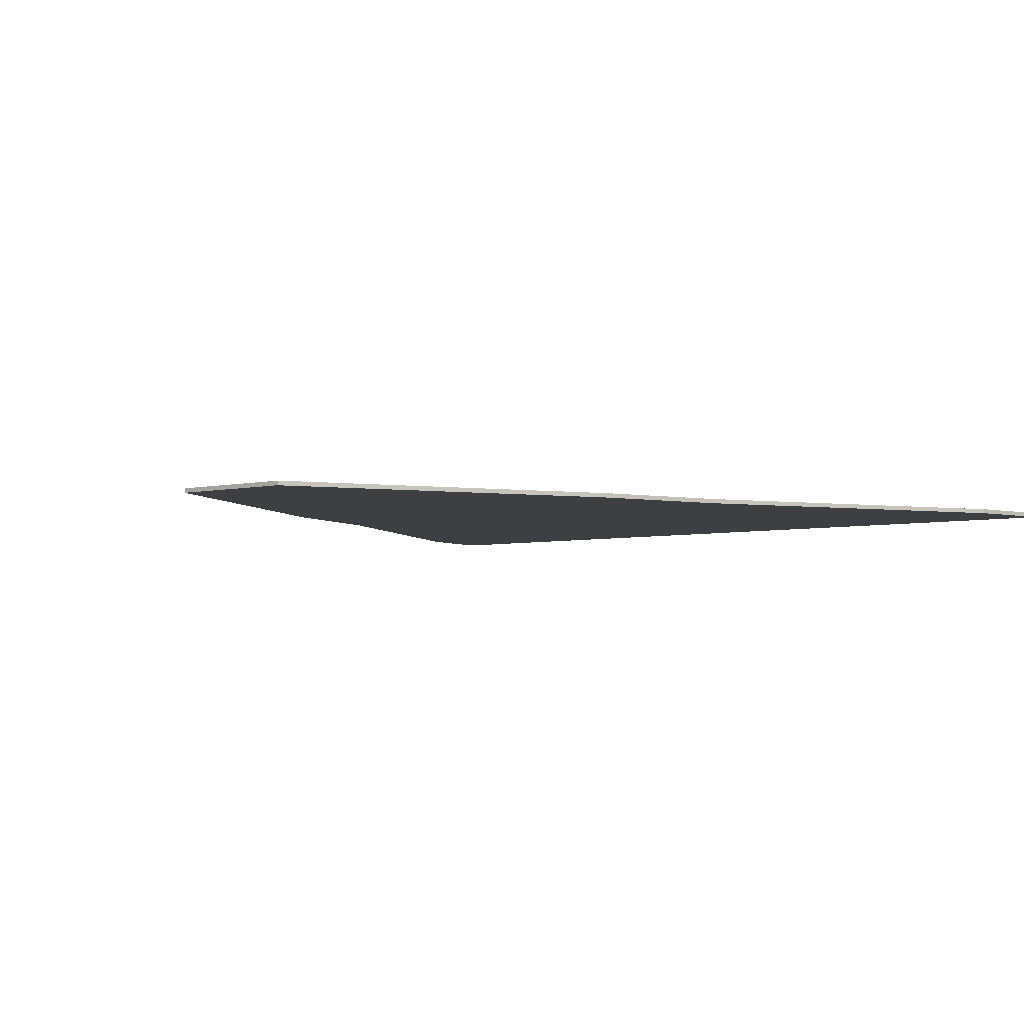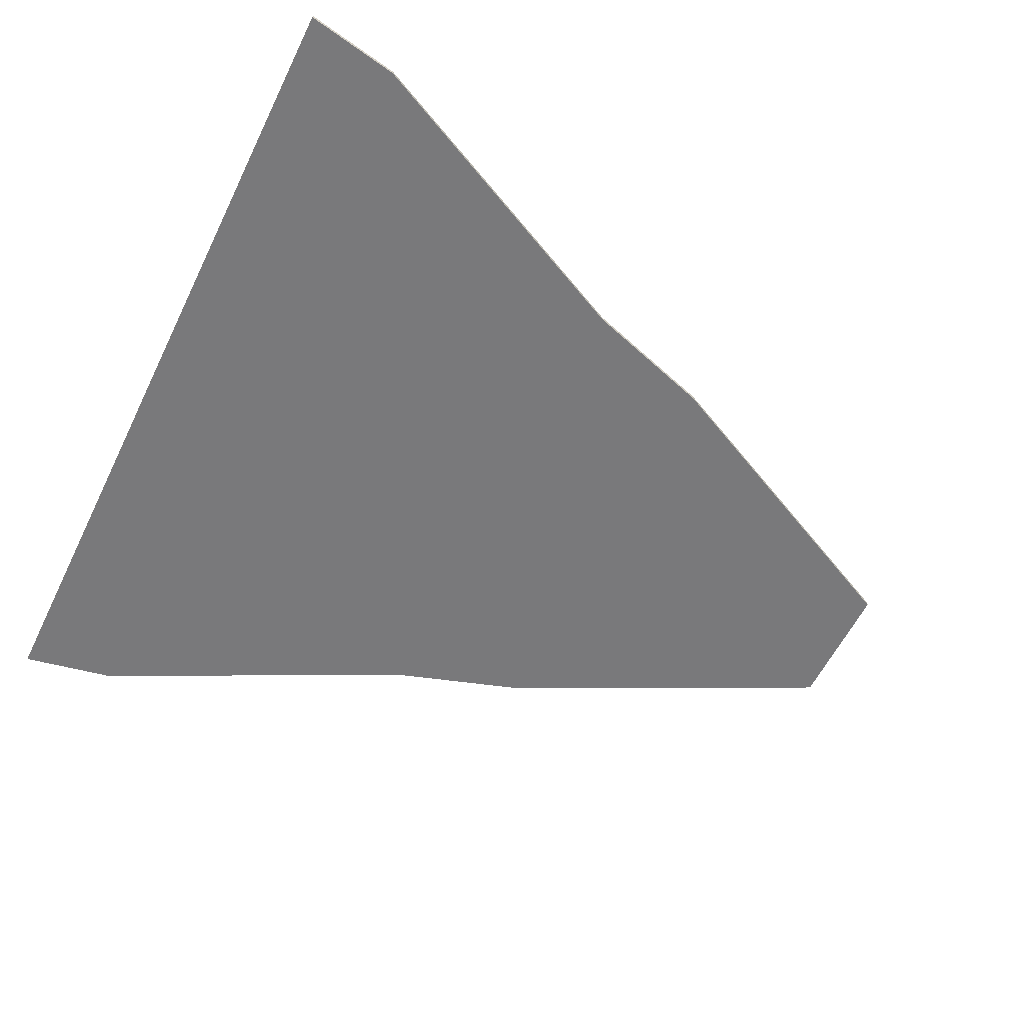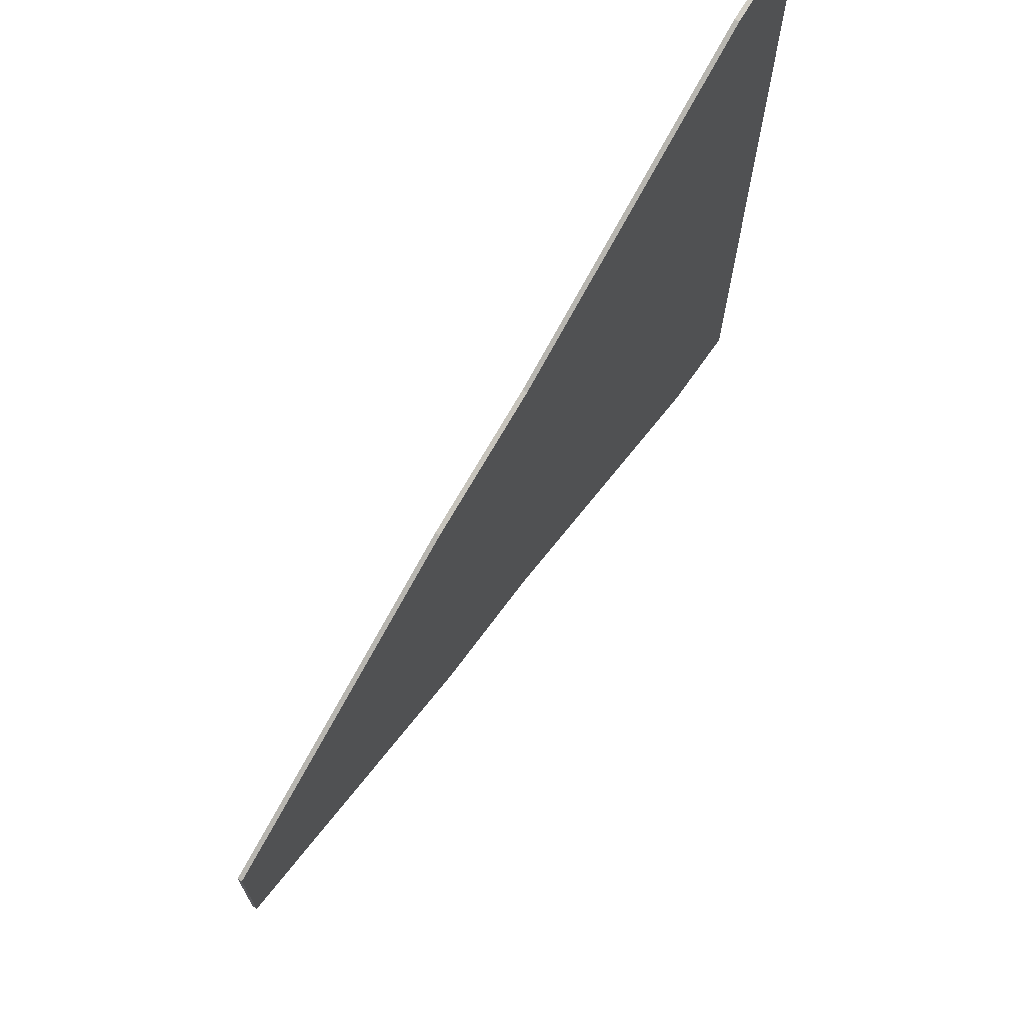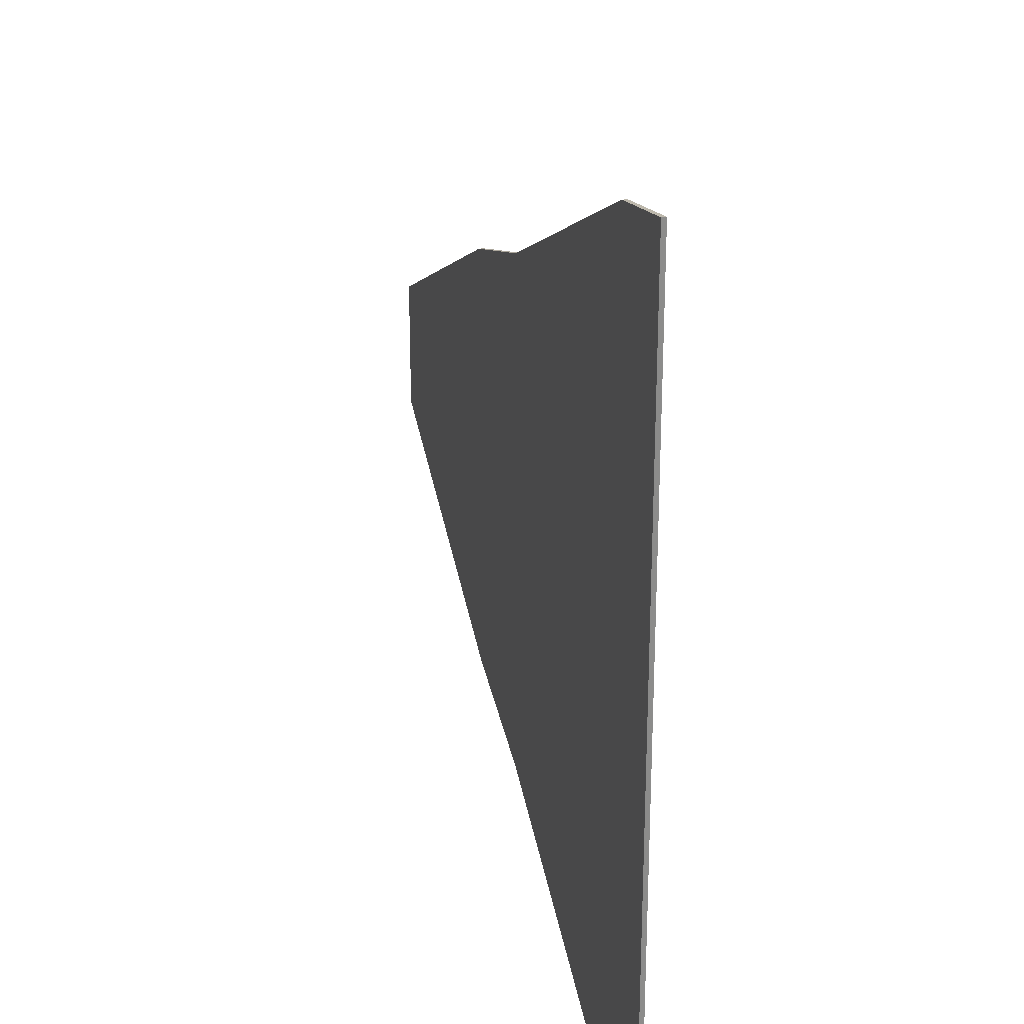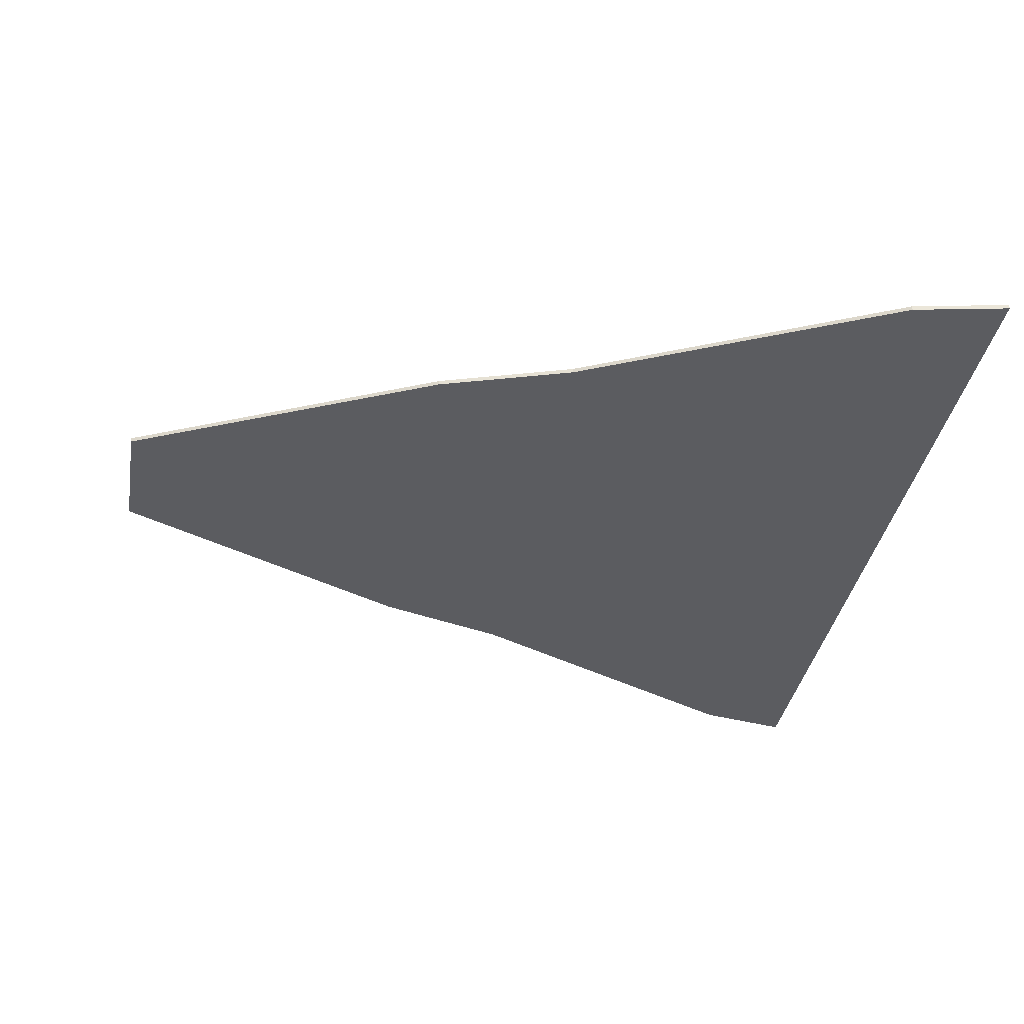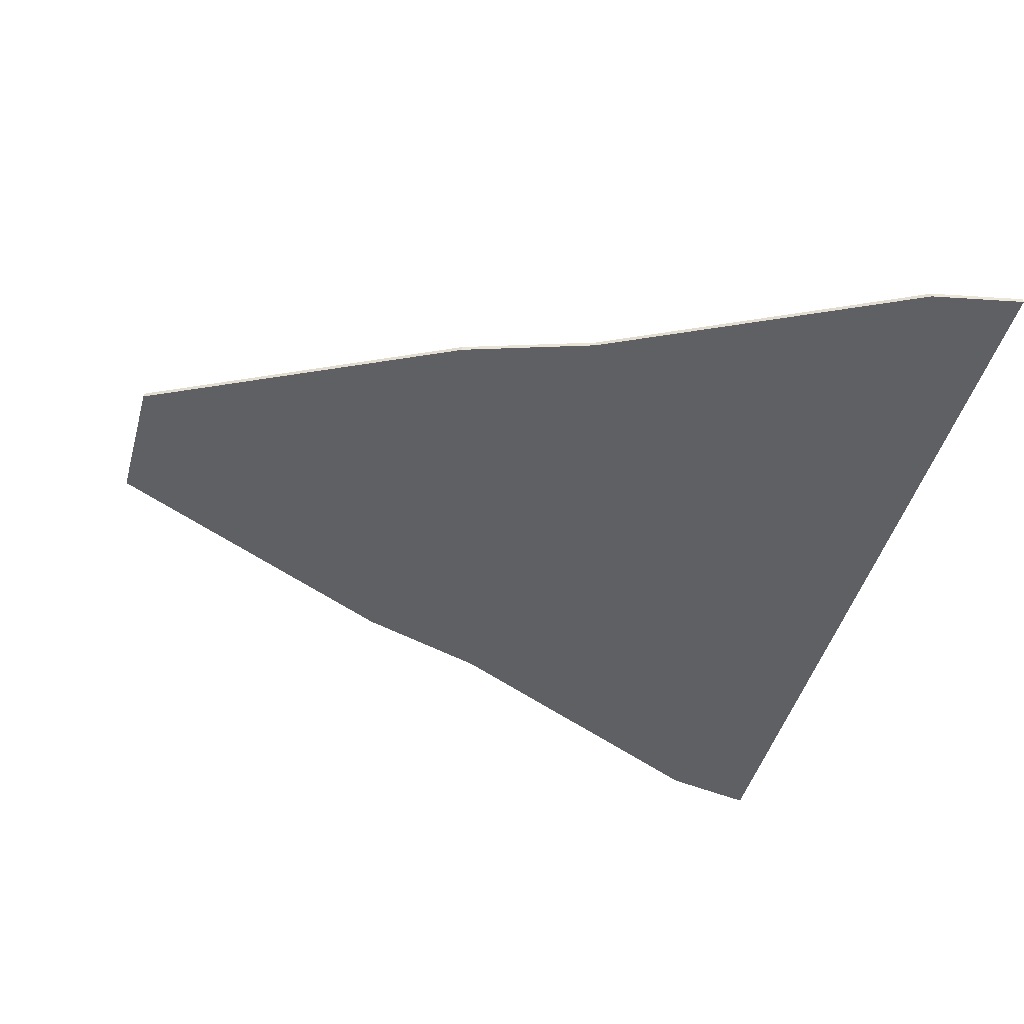
<metadata>
{"format":"obj","ext":"obj","renderer":"f3d","projection":"perspective","resolution":1024,"background":"white","views":[{"elev":-4.3,"azim":130.0,"up":"+Y"},{"elev":-57.9,"azim":-25.8,"up":"+Y"},{"elev":71.0,"azim":123.2,"up":"+Z"},{"elev":25.9,"azim":-104.6,"up":"+Z"},{"elev":-34.8,"azim":170.5,"up":"+Y"},{"elev":-45.3,"azim":164.8,"up":"+Y"}]}
</metadata>
<code>
v -8 -0.02 3.875
v -8 0.02 3.875
v -8 -0.02 -3.875
v -8 0.02 -3.875
v -4.351 0.02 2.346
v -4.351 -0.02 2.346
v -7.157 -0.02 3.714
v -7.157 0.02 3.714
v -0.3512 -0.02 0.5959
v -0.3512 0.02 0.5959
v -0.3512 0.02 -0.5959
v -3.157 -0.02 1.964
v -3.157 0.02 1.964
v -7.157 -0.02 -3.714
v -4.351 -0.02 -2.346
v -4.351 0.02 -2.346
v -7.157 0.02 -3.714
v -3.157 -0.02 -1.964
v -0.3512 -0.02 -0.5959
v -3.157 0.02 -1.964
f 2 3 1
f 7 6 8
f 4 3 2
f 9 11 10
f 10 12 9
f 13 12 10
f 14 16 15
f 17 16 14
f 18 11 19
f 20 11 18
f 20 15 16
f 13 6 12
f 19 11 9
f 4 14 3
f 7 2 1
f 13 20 16
f 15 6 14
f 18 15 20
f 5 6 13
f 17 14 4
f 8 2 7
f 16 5 13
f 17 2 8
f 2 17 4
f 10 11 20
f 8 16 17
f 16 8 5
f 13 10 20
f 12 19 9
f 14 6 7
f 18 19 12
f 6 15 12
f 3 14 1
f 1 14 7
f 12 15 18
f 8 6 5

</code>
